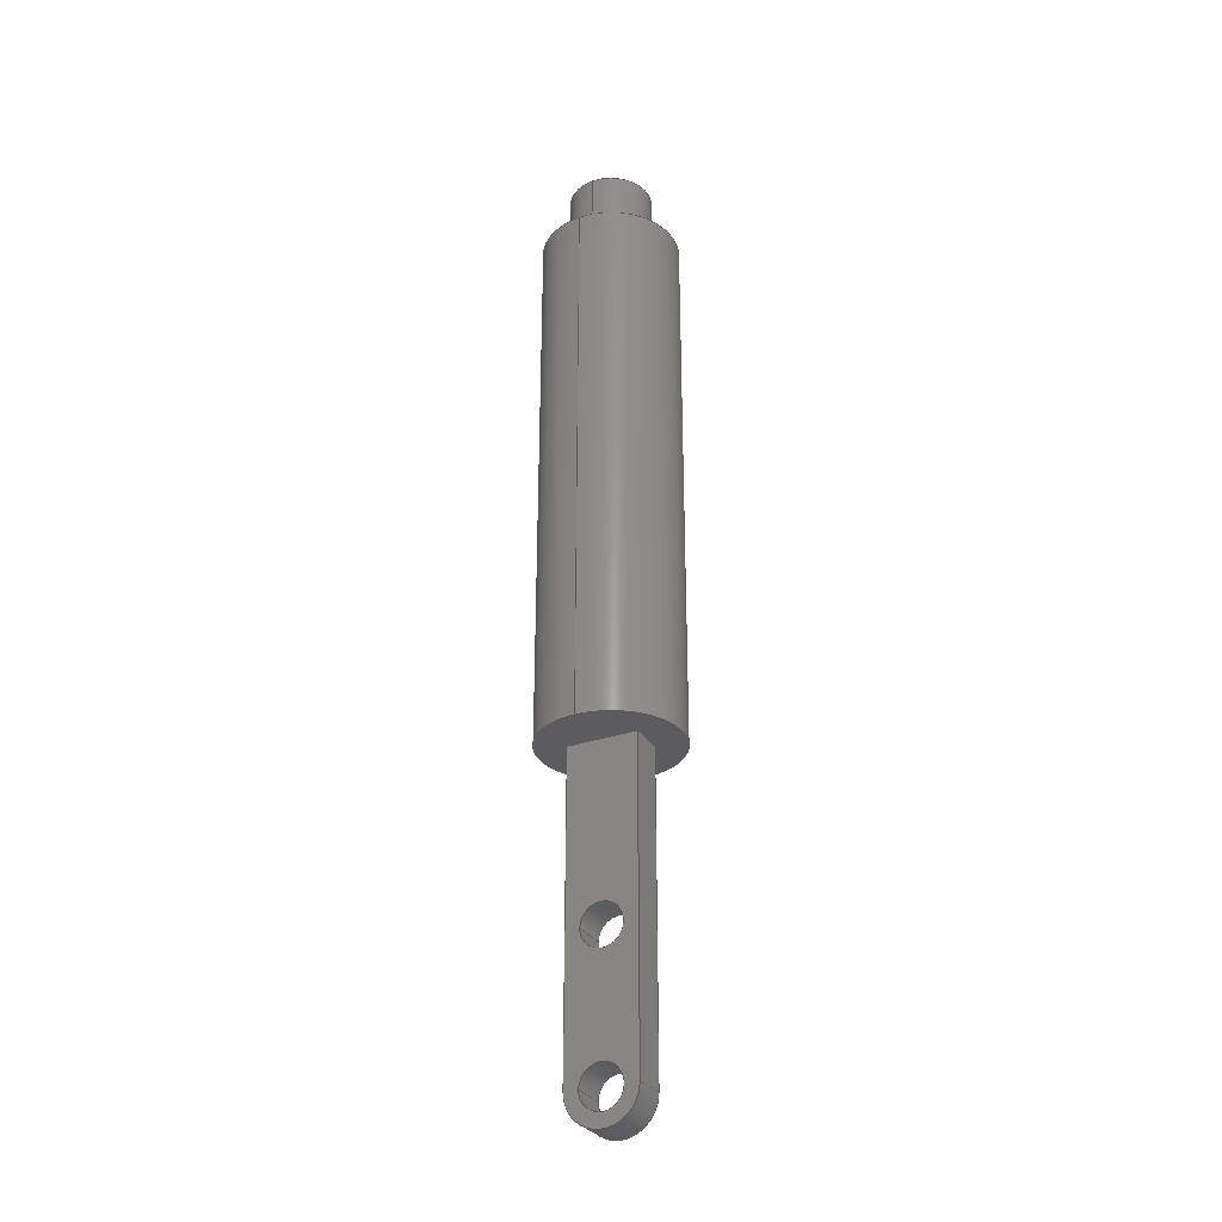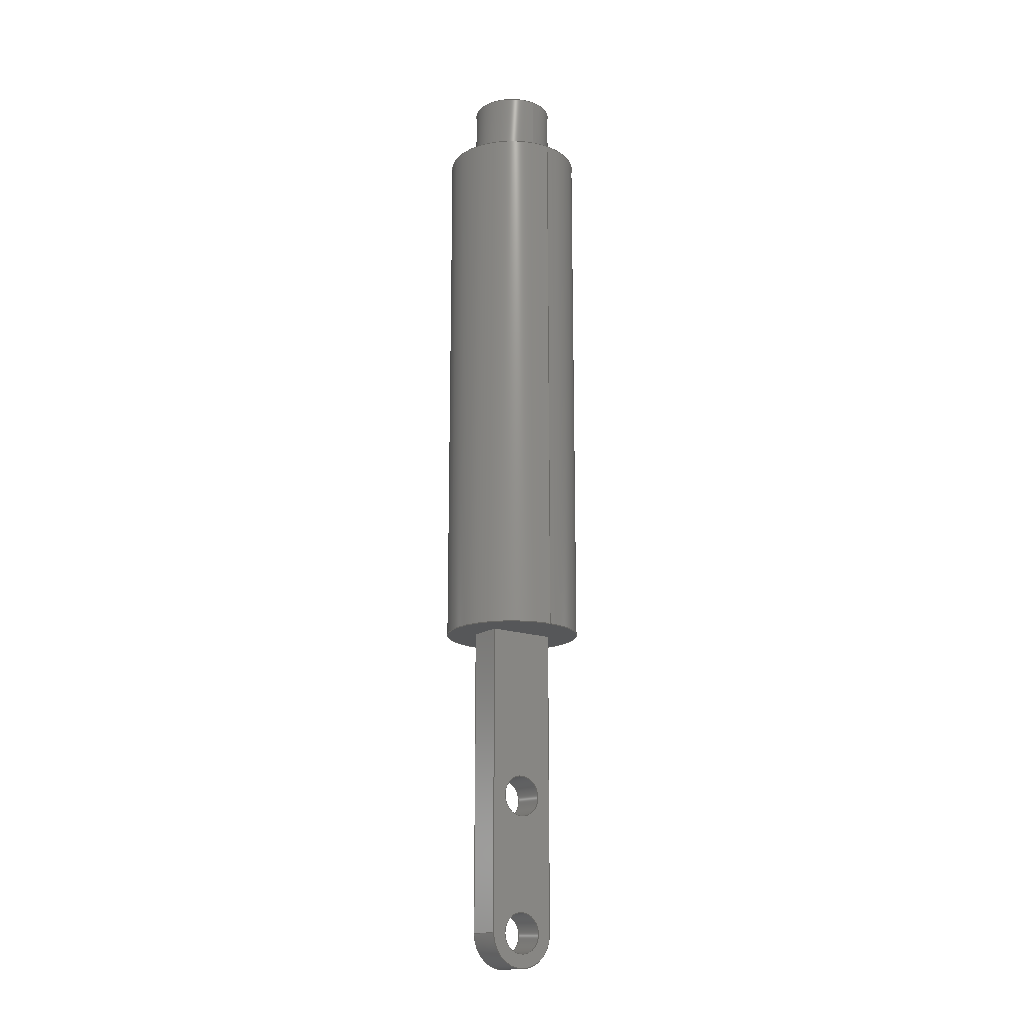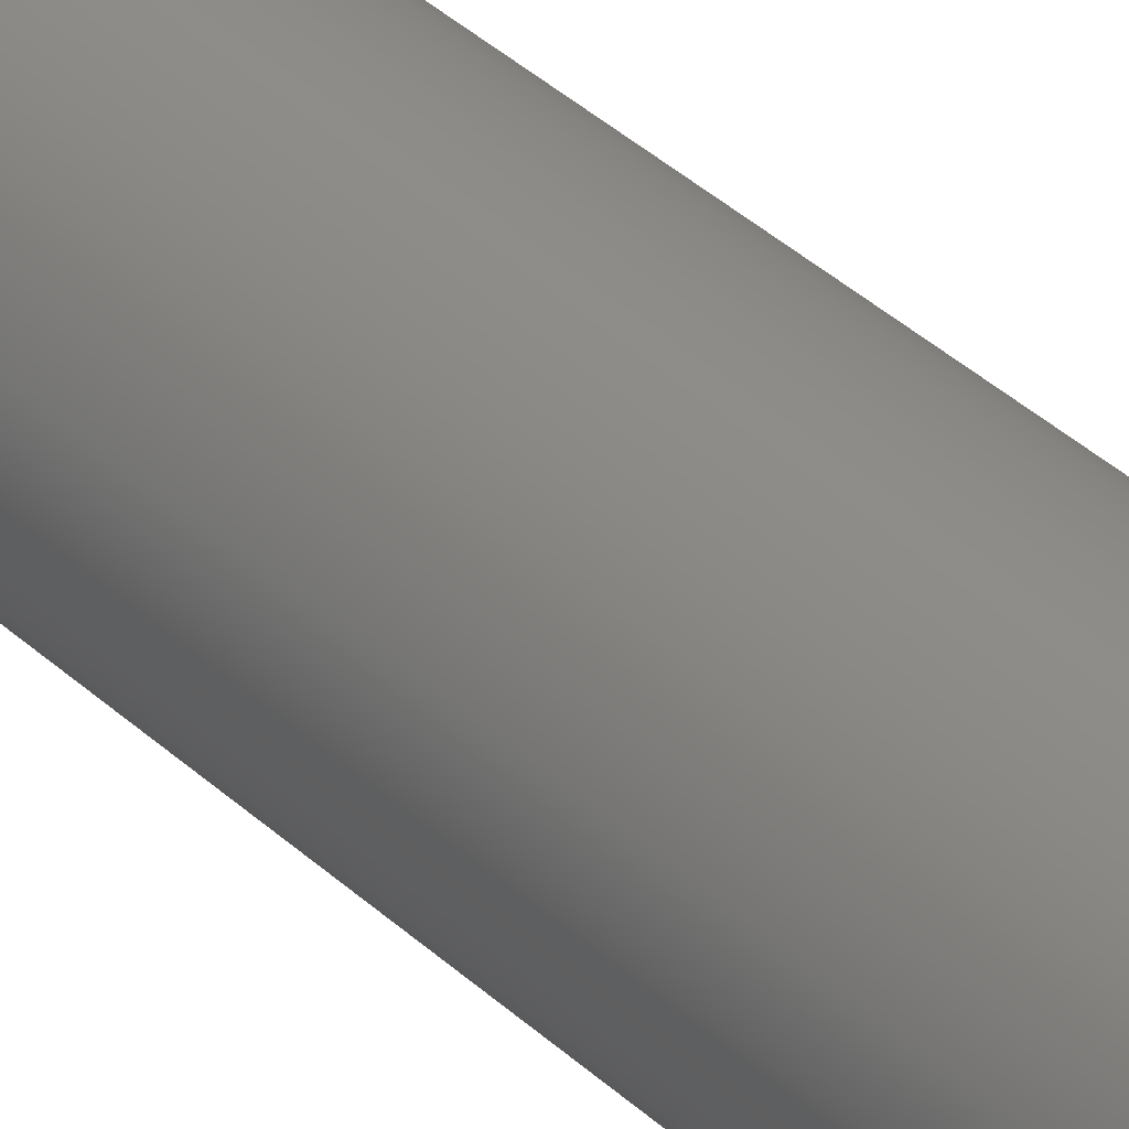
<metadata>
{"format":"step","ext":"step","renderer":"f3d","projection":"perspective","resolution":1024,"background":"white","views":[{"elev":-30.1,"azim":116.7,"up":"+Z"},{"elev":-16.9,"azim":55.1,"up":"+Z"},{"elev":37.5,"azim":-40.3,"up":"+Y"}]}
</metadata>
<code>
ISO-10303-21;
DATA;
#1=MECHANICAL_DESIGN_GEOMETRIC_PRESENTATION_REPRESENTATION('',(#4),#344);
#2=SHAPE_REPRESENTATION_RELATIONSHIP('SRR','None',#351,#3);
#3=ADVANCED_BREP_SHAPE_REPRESENTATION('',(#5),#343);
#4=STYLED_ITEM('',(#361),#5);
#5=MANIFOLD_SOLID_BREP('Body1',#192);
#6=FACE_BOUND('',#34,.T.);
#7=FACE_BOUND('',#37,.T.);
#8=FACE_BOUND('',#39,.T.);
#9=FACE_BOUND('',#40,.T.);
#10=FACE_BOUND('',#47,.T.);
#11=FACE_BOUND('',#48,.T.);
#12=PLANE('',#209);
#13=PLANE('',#210);
#14=PLANE('',#214);
#15=PLANE('',#215);
#16=PLANE('',#223);
#17=PLANE('',#224);
#18=PLANE('',#227);
#19=FACE_OUTER_BOUND('',#31,.T.);
#20=FACE_OUTER_BOUND('',#32,.T.);
#21=FACE_OUTER_BOUND('',#33,.T.);
#22=FACE_OUTER_BOUND('',#35,.T.);
#23=FACE_OUTER_BOUND('',#36,.T.);
#24=FACE_OUTER_BOUND('',#38,.T.);
#25=FACE_OUTER_BOUND('',#41,.T.);
#26=FACE_OUTER_BOUND('',#42,.T.);
#27=FACE_OUTER_BOUND('',#43,.T.);
#28=FACE_OUTER_BOUND('',#44,.T.);
#29=FACE_OUTER_BOUND('',#45,.T.);
#30=FACE_OUTER_BOUND('',#46,.T.);
#31=EDGE_LOOP('',(#127,#128,#129,#130));
#32=EDGE_LOOP('',(#131));
#33=EDGE_LOOP('',(#132));
#34=EDGE_LOOP('',(#133,#134,#135,#136));
#35=EDGE_LOOP('',(#137,#138,#139,#140));
#36=EDGE_LOOP('',(#141));
#37=EDGE_LOOP('',(#142));
#38=EDGE_LOOP('',(#143,#144,#145,#146));
#39=EDGE_LOOP('',(#147));
#40=EDGE_LOOP('',(#148));
#41=EDGE_LOOP('',(#149,#150,#151,#152));
#42=EDGE_LOOP('',(#153,#154,#155,#156));
#43=EDGE_LOOP('',(#157,#158,#159,#160));
#44=EDGE_LOOP('',(#161,#162,#163,#164));
#45=EDGE_LOOP('',(#165,#166,#167,#168));
#46=EDGE_LOOP('',(#169,#170,#171,#172));
#47=EDGE_LOOP('',(#173));
#48=EDGE_LOOP('',(#174));
#49=LINE('',#293,#63);
#50=LINE('',#301,#64);
#51=LINE('',#303,#65);
#52=LINE('',#305,#66);
#53=LINE('',#306,#67);
#54=LINE('',#310,#68);
#55=LINE('',#316,#69);
#56=LINE('',#317,#70);
#57=LINE('',#325,#71);
#58=LINE('',#329,#72);
#59=LINE('',#332,#73);
#60=LINE('',#333,#74);
#61=LINE('',#336,#75);
#62=LINE('',#337,#76);
#63=VECTOR('',#234,0.6);
#64=VECTOR('',#243,1);
#65=VECTOR('',#244,1);
#66=VECTOR('',#245,1);
#67=VECTOR('',#246,1);
#68=VECTOR('',#251,1);
#69=VECTOR('',#258,1);
#70=VECTOR('',#259,1);
#71=VECTOR('',#268,0.3);
#72=VECTOR('',#273,0.3);
#73=VECTOR('',#276,1);
#74=VECTOR('',#277,1);
#75=VECTOR('',#280,1);
#76=VECTOR('',#281,1);
#77=CIRCLE('',#207,0.6);
#78=CIRCLE('',#208,0.6);
#79=CIRCLE('',#211,1);
#80=CIRCLE('',#213,1);
#81=CIRCLE('',#216,0.5);
#82=CIRCLE('',#217,0.3);
#83=CIRCLE('',#218,0.3);
#84=CIRCLE('',#220,0.3);
#85=CIRCLE('',#222,0.3);
#86=CIRCLE('',#226,0.5);
#87=VERTEX_POINT('',#290);
#88=VERTEX_POINT('',#292);
#89=VERTEX_POINT('',#297);
#90=VERTEX_POINT('',#299);
#91=VERTEX_POINT('',#300);
#92=VERTEX_POINT('',#302);
#93=VERTEX_POINT('',#304);
#94=VERTEX_POINT('',#308);
#95=VERTEX_POINT('',#313);
#96=VERTEX_POINT('',#314);
#97=VERTEX_POINT('',#318);
#98=VERTEX_POINT('',#320);
#99=VERTEX_POINT('',#323);
#100=VERTEX_POINT('',#327);
#101=VERTEX_POINT('',#331);
#102=VERTEX_POINT('',#335);
#103=EDGE_CURVE('',#87,#87,#77,.T.);
#104=EDGE_CURVE('',#87,#88,#49,.T.);
#105=EDGE_CURVE('',#88,#88,#78,.T.);
#106=EDGE_CURVE('',#89,#89,#79,.T.);
#107=EDGE_CURVE('',#90,#91,#50,.T.);
#108=EDGE_CURVE('',#90,#92,#51,.T.);
#109=EDGE_CURVE('',#93,#92,#52,.T.);
#110=EDGE_CURVE('',#91,#93,#53,.T.);
#111=EDGE_CURVE('',#94,#94,#80,.T.);
#112=EDGE_CURVE('',#94,#89,#54,.T.);
#113=EDGE_CURVE('',#95,#96,#81,.T.);
#114=EDGE_CURVE('',#96,#90,#55,.T.);
#115=EDGE_CURVE('',#91,#95,#56,.T.);
#116=EDGE_CURVE('',#97,#97,#82,.T.);
#117=EDGE_CURVE('',#98,#98,#83,.T.);
#118=EDGE_CURVE('',#99,#99,#84,.T.);
#119=EDGE_CURVE('',#99,#98,#57,.T.);
#120=EDGE_CURVE('',#100,#100,#85,.T.);
#121=EDGE_CURVE('',#100,#97,#58,.T.);
#122=EDGE_CURVE('',#101,#96,#59,.T.);
#123=EDGE_CURVE('',#92,#101,#60,.T.);
#124=EDGE_CURVE('',#102,#93,#61,.T.);
#125=EDGE_CURVE('',#95,#102,#62,.T.);
#126=EDGE_CURVE('',#101,#102,#86,.T.);
#127=ORIENTED_EDGE('',*,*,#103,.F.);
#128=ORIENTED_EDGE('',*,*,#104,.T.);
#129=ORIENTED_EDGE('',*,*,#105,.F.);
#130=ORIENTED_EDGE('',*,*,#104,.F.);
#131=ORIENTED_EDGE('',*,*,#103,.T.);
#132=ORIENTED_EDGE('',*,*,#106,.F.);
#133=ORIENTED_EDGE('',*,*,#107,.F.);
#134=ORIENTED_EDGE('',*,*,#108,.T.);
#135=ORIENTED_EDGE('',*,*,#109,.F.);
#136=ORIENTED_EDGE('',*,*,#110,.F.);
#137=ORIENTED_EDGE('',*,*,#111,.F.);
#138=ORIENTED_EDGE('',*,*,#112,.T.);
#139=ORIENTED_EDGE('',*,*,#106,.T.);
#140=ORIENTED_EDGE('',*,*,#112,.F.);
#141=ORIENTED_EDGE('',*,*,#111,.T.);
#142=ORIENTED_EDGE('',*,*,#105,.T.);
#143=ORIENTED_EDGE('',*,*,#113,.T.);
#144=ORIENTED_EDGE('',*,*,#114,.T.);
#145=ORIENTED_EDGE('',*,*,#107,.T.);
#146=ORIENTED_EDGE('',*,*,#115,.T.);
#147=ORIENTED_EDGE('',*,*,#116,.T.);
#148=ORIENTED_EDGE('',*,*,#117,.T.);
#149=ORIENTED_EDGE('',*,*,#118,.F.);
#150=ORIENTED_EDGE('',*,*,#119,.T.);
#151=ORIENTED_EDGE('',*,*,#117,.F.);
#152=ORIENTED_EDGE('',*,*,#119,.F.);
#153=ORIENTED_EDGE('',*,*,#120,.F.);
#154=ORIENTED_EDGE('',*,*,#121,.T.);
#155=ORIENTED_EDGE('',*,*,#116,.F.);
#156=ORIENTED_EDGE('',*,*,#121,.F.);
#157=ORIENTED_EDGE('',*,*,#122,.F.);
#158=ORIENTED_EDGE('',*,*,#123,.F.);
#159=ORIENTED_EDGE('',*,*,#108,.F.);
#160=ORIENTED_EDGE('',*,*,#114,.F.);
#161=ORIENTED_EDGE('',*,*,#110,.T.);
#162=ORIENTED_EDGE('',*,*,#124,.F.);
#163=ORIENTED_EDGE('',*,*,#125,.F.);
#164=ORIENTED_EDGE('',*,*,#115,.F.);
#165=ORIENTED_EDGE('',*,*,#125,.T.);
#166=ORIENTED_EDGE('',*,*,#126,.F.);
#167=ORIENTED_EDGE('',*,*,#122,.T.);
#168=ORIENTED_EDGE('',*,*,#113,.F.);
#169=ORIENTED_EDGE('',*,*,#126,.T.);
#170=ORIENTED_EDGE('',*,*,#124,.T.);
#171=ORIENTED_EDGE('',*,*,#109,.T.);
#172=ORIENTED_EDGE('',*,*,#123,.T.);
#173=ORIENTED_EDGE('',*,*,#120,.T.);
#174=ORIENTED_EDGE('',*,*,#118,.T.);
#175=CYLINDRICAL_SURFACE('',#206,0.6);
#176=CYLINDRICAL_SURFACE('',#212,1);
#177=CYLINDRICAL_SURFACE('',#219,0.3);
#178=CYLINDRICAL_SURFACE('',#221,0.3);
#179=CYLINDRICAL_SURFACE('',#225,0.5);
#180=ADVANCED_FACE('',(#19),#175,.T.);
#181=ADVANCED_FACE('',(#20),#12,.T.);
#182=ADVANCED_FACE('',(#21,#6),#13,.F.);
#183=ADVANCED_FACE('',(#22),#176,.T.);
#184=ADVANCED_FACE('',(#23,#7),#14,.T.);
#185=ADVANCED_FACE('',(#24,#8,#9),#15,.F.);
#186=ADVANCED_FACE('',(#25),#177,.F.);
#187=ADVANCED_FACE('',(#26),#178,.F.);
#188=ADVANCED_FACE('',(#27),#16,.T.);
#189=ADVANCED_FACE('',(#28),#17,.T.);
#190=ADVANCED_FACE('',(#29),#179,.T.);
#191=ADVANCED_FACE('',(#30,#10,#11),#18,.T.);
#192=CLOSED_SHELL('',(#180,#181,#182,#183,#184,#185,#186,#187,#188,#189,
#190,#191));
#193=DERIVED_UNIT_ELEMENT(#195,1);
#194=DERIVED_UNIT_ELEMENT(#346,3);
#195=(
MASS_UNIT()
NAMED_UNIT(*)
SI_UNIT(.KILO.,.GRAM.)
);
#196=DERIVED_UNIT((#193,#194));
#197=MEASURE_REPRESENTATION_ITEM('density measure',
POSITIVE_RATIO_MEASURE(7870),#196);
#198=PROPERTY_DEFINITION_REPRESENTATION(#203,#200);
#199=PROPERTY_DEFINITION_REPRESENTATION(#204,#201);
#200=REPRESENTATION('material name',(#202),#343);
#201=REPRESENTATION('density',(#197),#343);
#202=DESCRIPTIVE_REPRESENTATION_ITEM('Steel AISI 1020 107 HR',
'Steel AISI 1020 107 HR');
#203=PROPERTY_DEFINITION('material property','material name',#353);
#204=PROPERTY_DEFINITION('material property','density of part',#353);
#205=AXIS2_PLACEMENT_3D('placement',#288,#228,#229);
#206=AXIS2_PLACEMENT_3D('',#289,#230,#231);
#207=AXIS2_PLACEMENT_3D('',#291,#232,#233);
#208=AXIS2_PLACEMENT_3D('',#294,#235,#236);
#209=AXIS2_PLACEMENT_3D('',#295,#237,#238);
#210=AXIS2_PLACEMENT_3D('',#296,#239,#240);
#211=AXIS2_PLACEMENT_3D('',#298,#241,#242);
#212=AXIS2_PLACEMENT_3D('',#307,#247,#248);
#213=AXIS2_PLACEMENT_3D('',#309,#249,#250);
#214=AXIS2_PLACEMENT_3D('',#311,#252,#253);
#215=AXIS2_PLACEMENT_3D('',#312,#254,#255);
#216=AXIS2_PLACEMENT_3D('',#315,#256,#257);
#217=AXIS2_PLACEMENT_3D('',#319,#260,#261);
#218=AXIS2_PLACEMENT_3D('',#321,#262,#263);
#219=AXIS2_PLACEMENT_3D('',#322,#264,#265);
#220=AXIS2_PLACEMENT_3D('',#324,#266,#267);
#221=AXIS2_PLACEMENT_3D('',#326,#269,#270);
#222=AXIS2_PLACEMENT_3D('',#328,#271,#272);
#223=AXIS2_PLACEMENT_3D('',#330,#274,#275);
#224=AXIS2_PLACEMENT_3D('',#334,#278,#279);
#225=AXIS2_PLACEMENT_3D('',#338,#282,#283);
#226=AXIS2_PLACEMENT_3D('',#339,#284,#285);
#227=AXIS2_PLACEMENT_3D('',#340,#286,#287);
#228=DIRECTION('axis',(0,0,1));
#229=DIRECTION('refdir',(1,0,0));
#230=DIRECTION('center_axis',(0,0,1));
#231=DIRECTION('ref_axis',(-1,0,0));
#232=DIRECTION('center_axis',(0,0,1));
#233=DIRECTION('ref_axis',(-1,0,0));
#234=DIRECTION('',(0,0,-1));
#235=DIRECTION('center_axis',(0,0,-1));
#236=DIRECTION('ref_axis',(-1,0,0));
#237=DIRECTION('center_axis',(0,0,1));
#238=DIRECTION('ref_axis',(-1,0,0));
#239=DIRECTION('center_axis',(0,0,1));
#240=DIRECTION('ref_axis',(-1,0,0));
#241=DIRECTION('center_axis',(0,0,1));
#242=DIRECTION('ref_axis',(-1,0,0));
#243=DIRECTION('',(0,1,0));
#244=DIRECTION('',(1,0,0));
#245=DIRECTION('',(0,-1,0));
#246=DIRECTION('',(1,0,0));
#247=DIRECTION('center_axis',(0,0,1));
#248=DIRECTION('ref_axis',(-1,0,0));
#249=DIRECTION('center_axis',(0,0,1));
#250=DIRECTION('ref_axis',(-1,0,0));
#251=DIRECTION('',(0,0,-1));
#252=DIRECTION('center_axis',(0,0,1));
#253=DIRECTION('ref_axis',(-1,0,0));
#254=DIRECTION('center_axis',(1,0,0));
#255=DIRECTION('ref_axis',(0,1,0));
#256=DIRECTION('center_axis',(-1,0,0));
#257=DIRECTION('ref_axis',(0,-1,0));
#258=DIRECTION('',(0,1.234e-16,1));
#259=DIRECTION('',(0,-4.934e-17,-1));
#260=DIRECTION('center_axis',(1,0,0));
#261=DIRECTION('ref_axis',(0,1,0));
#262=DIRECTION('center_axis',(1,0,0));
#263=DIRECTION('ref_axis',(0,1,0));
#264=DIRECTION('center_axis',(1,0,0));
#265=DIRECTION('ref_axis',(0,1,0));
#266=DIRECTION('center_axis',(-1,0,0));
#267=DIRECTION('ref_axis',(0,1,0));
#268=DIRECTION('',(-1,0,0));
#269=DIRECTION('center_axis',(1,0,0));
#270=DIRECTION('ref_axis',(0,1,0));
#271=DIRECTION('center_axis',(-1,0,0));
#272=DIRECTION('ref_axis',(0,1,0));
#273=DIRECTION('',(-1,0,0));
#274=DIRECTION('center_axis',(0,-1,1.234e-16));
#275=DIRECTION('ref_axis',(0,-1.234e-16,-1));
#276=DIRECTION('',(-1,0,0));
#277=DIRECTION('',(0,-1.234e-16,-1));
#278=DIRECTION('center_axis',(0,1,-4.934e-17));
#279=DIRECTION('ref_axis',(0,4.934e-17,1));
#280=DIRECTION('',(0,4.934e-17,1));
#281=DIRECTION('',(1,0,0));
#282=DIRECTION('center_axis',(1,0,0));
#283=DIRECTION('ref_axis',(0,-1,0));
#284=DIRECTION('center_axis',(1,0,0));
#285=DIRECTION('ref_axis',(0,-1,0));
#286=DIRECTION('center_axis',(1,0,0));
#287=DIRECTION('ref_axis',(0,1,0));
#288=CARTESIAN_POINT('',(0,0,0));
#289=CARTESIAN_POINT('Origin',(0,0,14.2));
#290=CARTESIAN_POINT('',(0.6,7.348e-17,15.2));
#291=CARTESIAN_POINT('Origin',(0,0,15.2));
#292=CARTESIAN_POINT('',(0.6,7.348e-17,14.2));
#293=CARTESIAN_POINT('',(0.6,7.348e-17,14.2));
#294=CARTESIAN_POINT('Origin',(0,0,14.2));
#295=CARTESIAN_POINT('Origin',(0,0,15.2));
#296=CARTESIAN_POINT('Origin',(0,0,6.2));
#297=CARTESIAN_POINT('',(1,1.225e-16,6.2));
#298=CARTESIAN_POINT('Origin',(0,0,6.2));
#299=CARTESIAN_POINT('',(-0.25,-0.5,6.2));
#300=CARTESIAN_POINT('',(-0.25,0.5,6.2));
#301=CARTESIAN_POINT('',(-0.25,-0.5,6.2));
#302=CARTESIAN_POINT('',(0.25,-0.5,6.2));
#303=CARTESIAN_POINT('',(0,-0.5,6.2));
#304=CARTESIAN_POINT('',(0.25,0.5,6.2));
#305=CARTESIAN_POINT('',(0.25,-0.5,6.2));
#306=CARTESIAN_POINT('',(0,0.5,6.2));
#307=CARTESIAN_POINT('Origin',(0,0,6.2));
#308=CARTESIAN_POINT('',(1,1.225e-16,14.2));
#309=CARTESIAN_POINT('Origin',(0,0,14.2));
#310=CARTESIAN_POINT('',(1,1.225e-16,6.2));
#311=CARTESIAN_POINT('Origin',(0,0,14.2));
#312=CARTESIAN_POINT('Origin',(-0.25,1.11e-16,3.7));
#313=CARTESIAN_POINT('',(-0.25,0.5,1.7));
#314=CARTESIAN_POINT('',(-0.25,-0.5,1.7));
#315=CARTESIAN_POINT('Origin',(-0.25,0,1.7));
#316=CARTESIAN_POINT('',(-0.25,-0.5,1.7));
#317=CARTESIAN_POINT('',(-0.25,0.5,1.7));
#318=CARTESIAN_POINT('',(-0.25,-0.3,1.7));
#319=CARTESIAN_POINT('Origin',(-0.25,0,1.7));
#320=CARTESIAN_POINT('',(-0.25,-0.3,3.7));
#321=CARTESIAN_POINT('Origin',(-0.25,0,3.7));
#322=CARTESIAN_POINT('Origin',(0,0,3.7));
#323=CARTESIAN_POINT('',(0.25,-0.3,3.7));
#324=CARTESIAN_POINT('Origin',(0.25,0,3.7));
#325=CARTESIAN_POINT('',(0,-0.3,3.7));
#326=CARTESIAN_POINT('Origin',(0,0,1.7));
#327=CARTESIAN_POINT('',(0.25,-0.3,1.7));
#328=CARTESIAN_POINT('Origin',(0.25,0,1.7));
#329=CARTESIAN_POINT('',(0,-0.3,1.7));
#330=CARTESIAN_POINT('Origin',(0,-0.5,6.2));
#331=CARTESIAN_POINT('',(0.25,-0.5,1.7));
#332=CARTESIAN_POINT('',(0,-0.5,1.7));
#333=CARTESIAN_POINT('',(0.25,-0.5,1.7));
#334=CARTESIAN_POINT('Origin',(0,0.5,1.7));
#335=CARTESIAN_POINT('',(0.25,0.5,1.7));
#336=CARTESIAN_POINT('',(0.25,0.5,1.7));
#337=CARTESIAN_POINT('',(0,0.5,1.7));
#338=CARTESIAN_POINT('Origin',(0,0,1.7));
#339=CARTESIAN_POINT('Origin',(0.25,0,1.7));
#340=CARTESIAN_POINT('Origin',(0.25,1.11e-16,3.7));
#341=UNCERTAINTY_MEASURE_WITH_UNIT(LENGTH_MEASURE(0.001),#345,
'DISTANCE_ACCURACY_VALUE',
'Maximum model space distance between geometric entities at asserted c
onnectivities');
#342=UNCERTAINTY_MEASURE_WITH_UNIT(LENGTH_MEASURE(0.001),#345,
'DISTANCE_ACCURACY_VALUE',
'Maximum model space distance between geometric entities at asserted c
onnectivities');
#343=(
GEOMETRIC_REPRESENTATION_CONTEXT(3)
GLOBAL_UNCERTAINTY_ASSIGNED_CONTEXT((#341))
GLOBAL_UNIT_ASSIGNED_CONTEXT((#345,#347,#348))
REPRESENTATION_CONTEXT('','3D')
);
#344=(
GEOMETRIC_REPRESENTATION_CONTEXT(3)
GLOBAL_UNCERTAINTY_ASSIGNED_CONTEXT((#342))
GLOBAL_UNIT_ASSIGNED_CONTEXT((#345,#347,#348))
REPRESENTATION_CONTEXT('','3D')
);
#345=(
LENGTH_UNIT()
NAMED_UNIT(*)
SI_UNIT(.CENTI.,.METRE.)
);
#346=(
LENGTH_UNIT()
NAMED_UNIT(*)
SI_UNIT($,.METRE.)
);
#347=(
NAMED_UNIT(*)
PLANE_ANGLE_UNIT()
SI_UNIT($,.RADIAN.)
);
#348=(
NAMED_UNIT(*)
SI_UNIT($,.STERADIAN.)
SOLID_ANGLE_UNIT()
);
#349=SHAPE_DEFINITION_REPRESENTATION(#350,#351);
#350=PRODUCT_DEFINITION_SHAPE('',$,#353);
#351=SHAPE_REPRESENTATION('',(#205),#343);
#352=PRODUCT_DEFINITION_CONTEXT('part definition',#357,'design');
#353=PRODUCT_DEFINITION('POST, HANDLE','POST, HANDLE',#354,#352);
#354=PRODUCT_DEFINITION_FORMATION('',$,#359);
#355=PRODUCT_RELATED_PRODUCT_CATEGORY('POST, HANDLE','POST, HANDLE',(#359));
#356=APPLICATION_PROTOCOL_DEFINITION('international standard',
'automotive_design',2009,#357);
#357=APPLICATION_CONTEXT(
'Core Data for Automotive Mechanical Design Process');
#358=PRODUCT_CONTEXT('part definition',#357,'mechanical');
#359=PRODUCT('POST, HANDLE','POST, HANDLE',$,(#358));
#360=PRESENTATION_STYLE_ASSIGNMENT((#362));
#361=PRESENTATION_STYLE_ASSIGNMENT((#363));
#362=SURFACE_STYLE_USAGE(.BOTH.,#364);
#363=SURFACE_STYLE_USAGE(.BOTH.,#365);
#364=SURFACE_SIDE_STYLE('',(#366));
#365=SURFACE_SIDE_STYLE('',(#367));
#366=SURFACE_STYLE_FILL_AREA(#368);
#367=SURFACE_STYLE_FILL_AREA(#369);
#368=FILL_AREA_STYLE('Steel - Satin',(#370));
#369=FILL_AREA_STYLE('Paint - Metal Flake (Blue)',(#371));
#370=FILL_AREA_STYLE_COLOUR('Steel - Satin',#372);
#371=FILL_AREA_STYLE_COLOUR('Paint - Metal Flake (Blue)',#373);
#372=COLOUR_RGB('Steel - Satin',0.6275,0.6275,0.6275);
#373=COLOUR_RGB('Paint - Metal Flake (Blue)',0.1882,0.2314,
0.5882);
ENDSEC;
END-ISO-10303-21;

</code>
